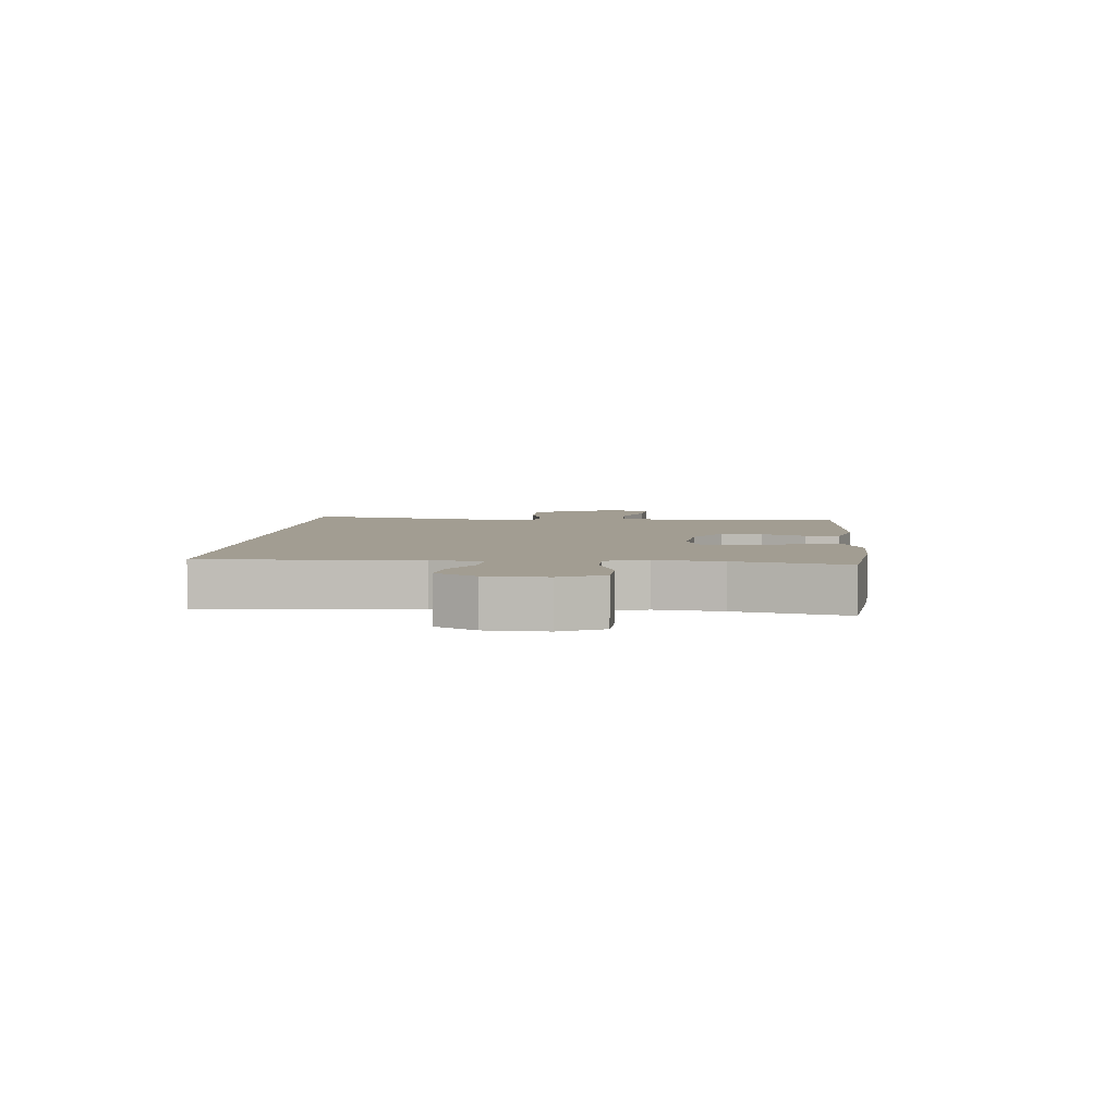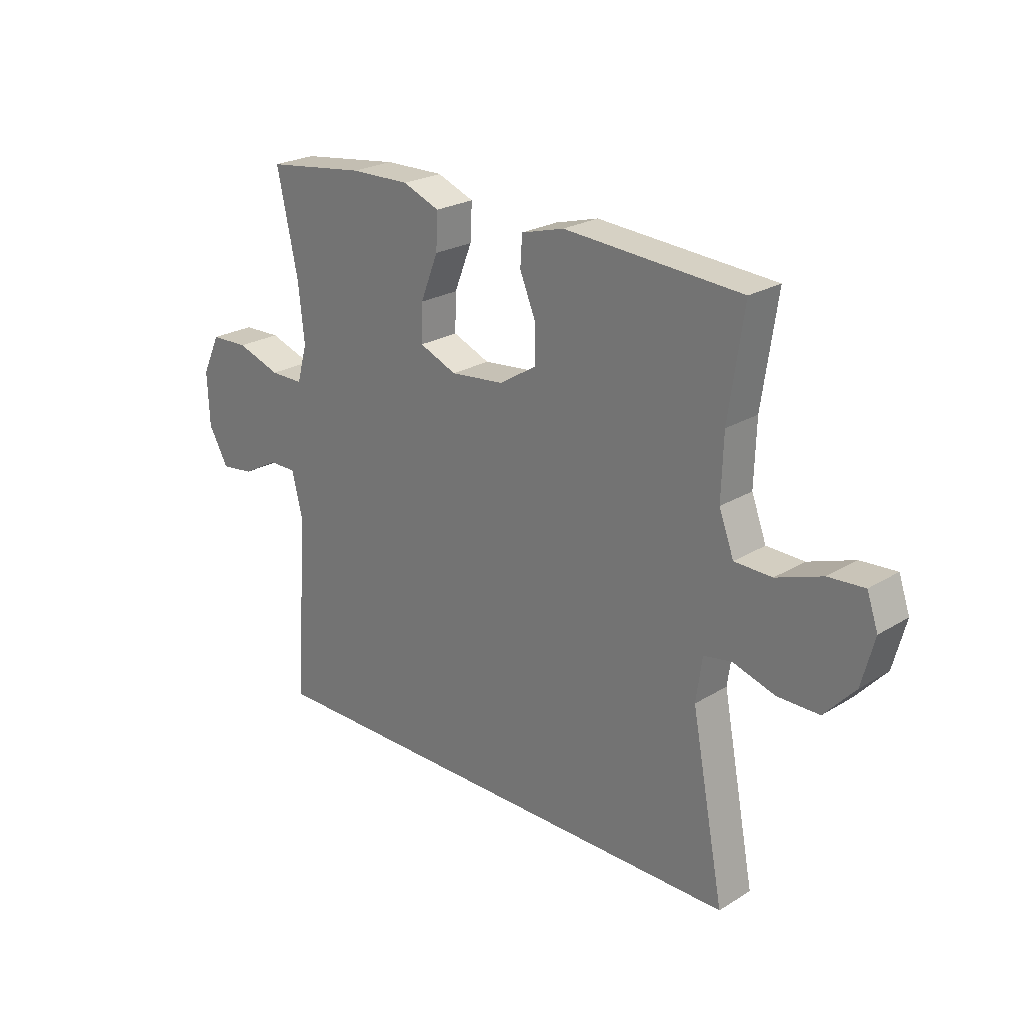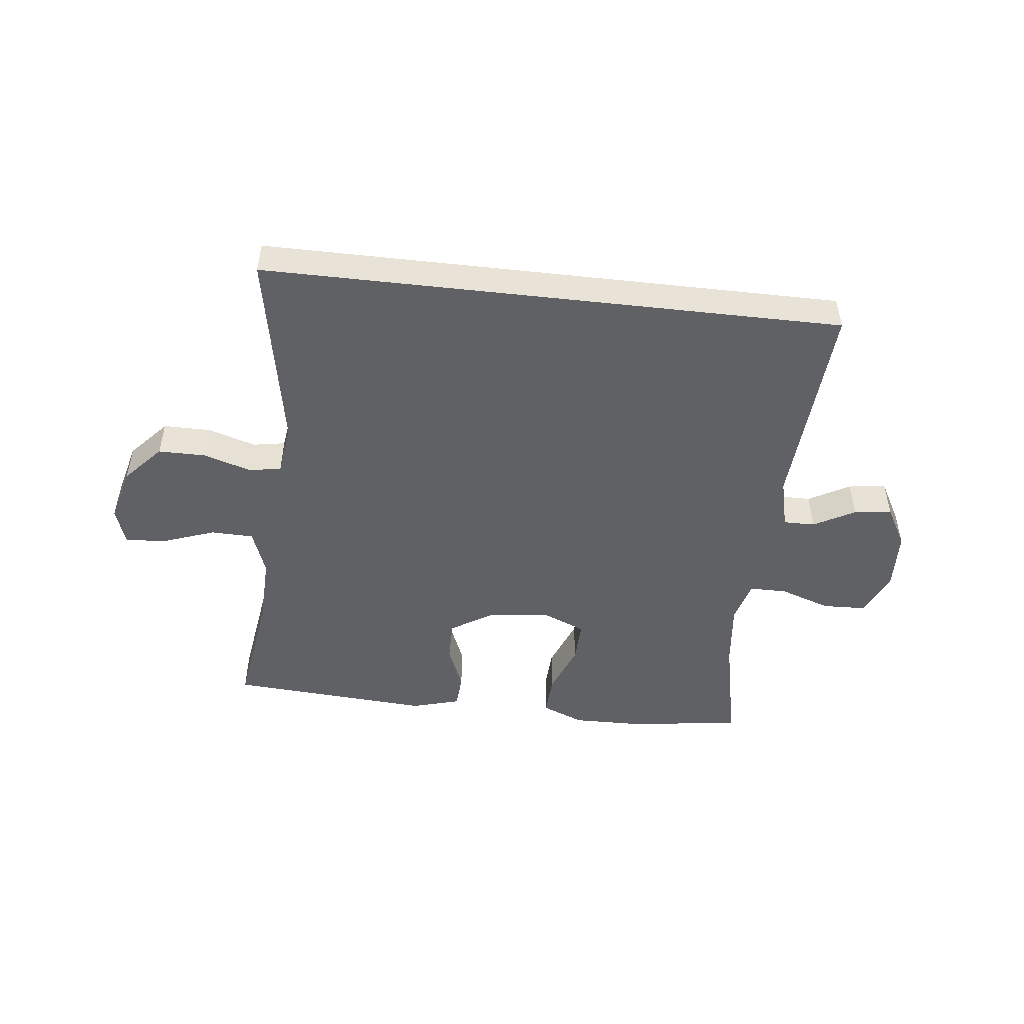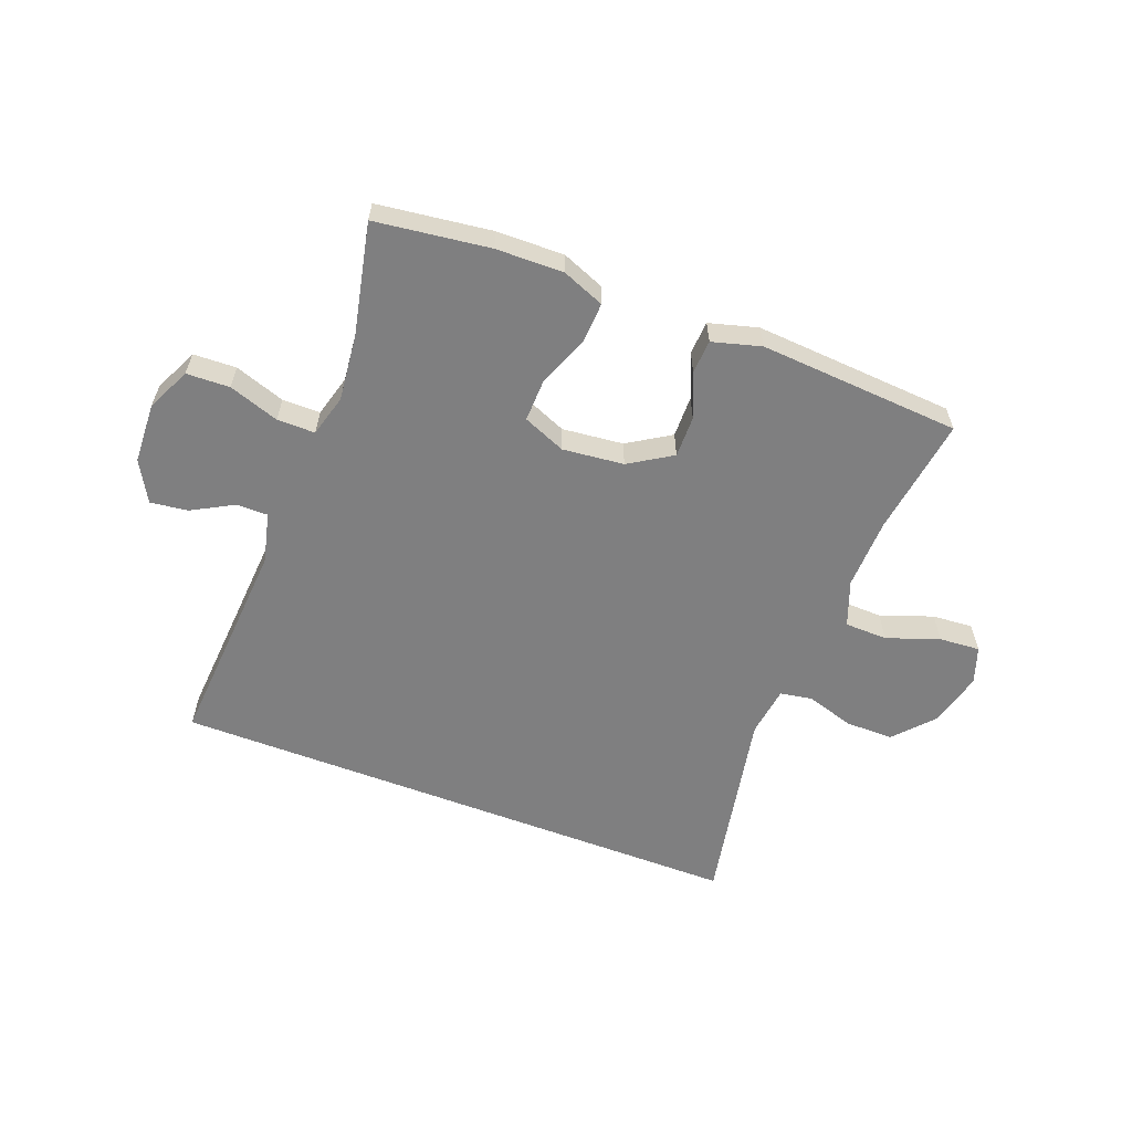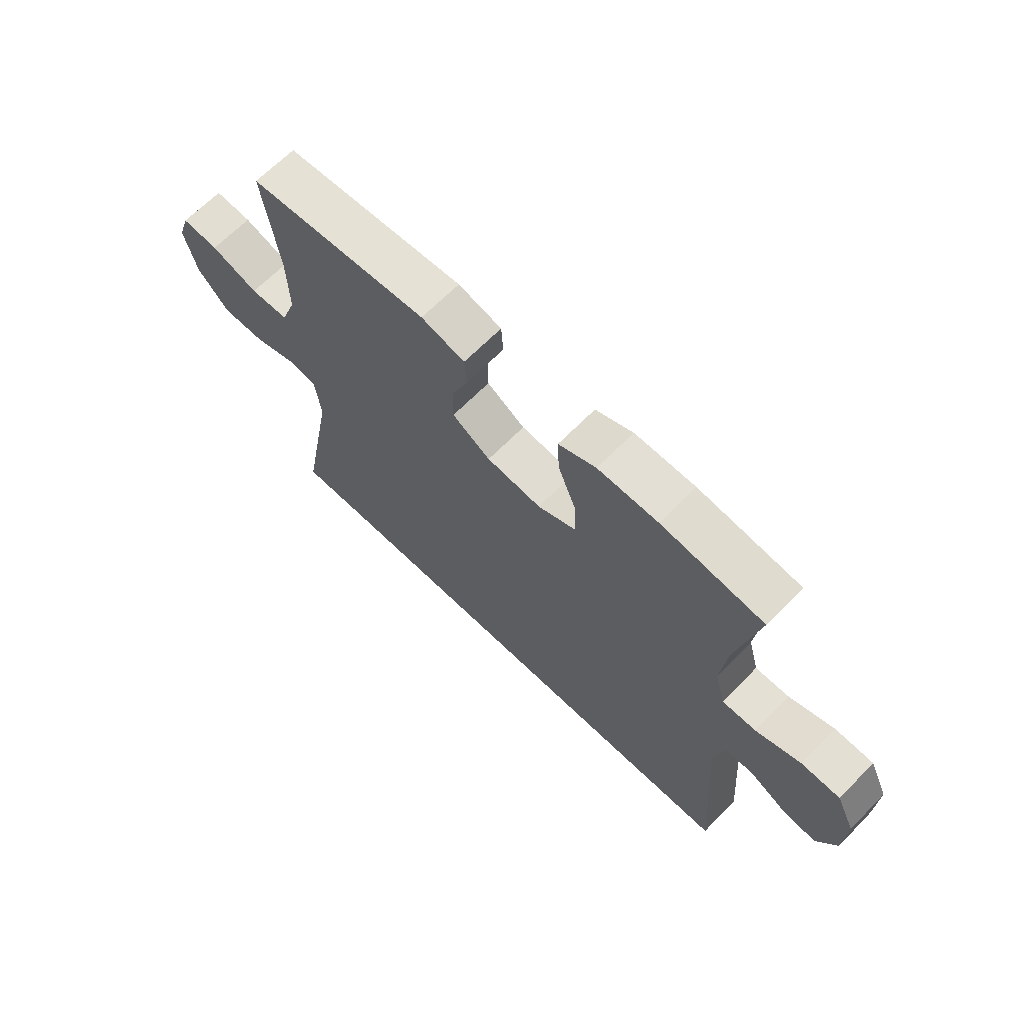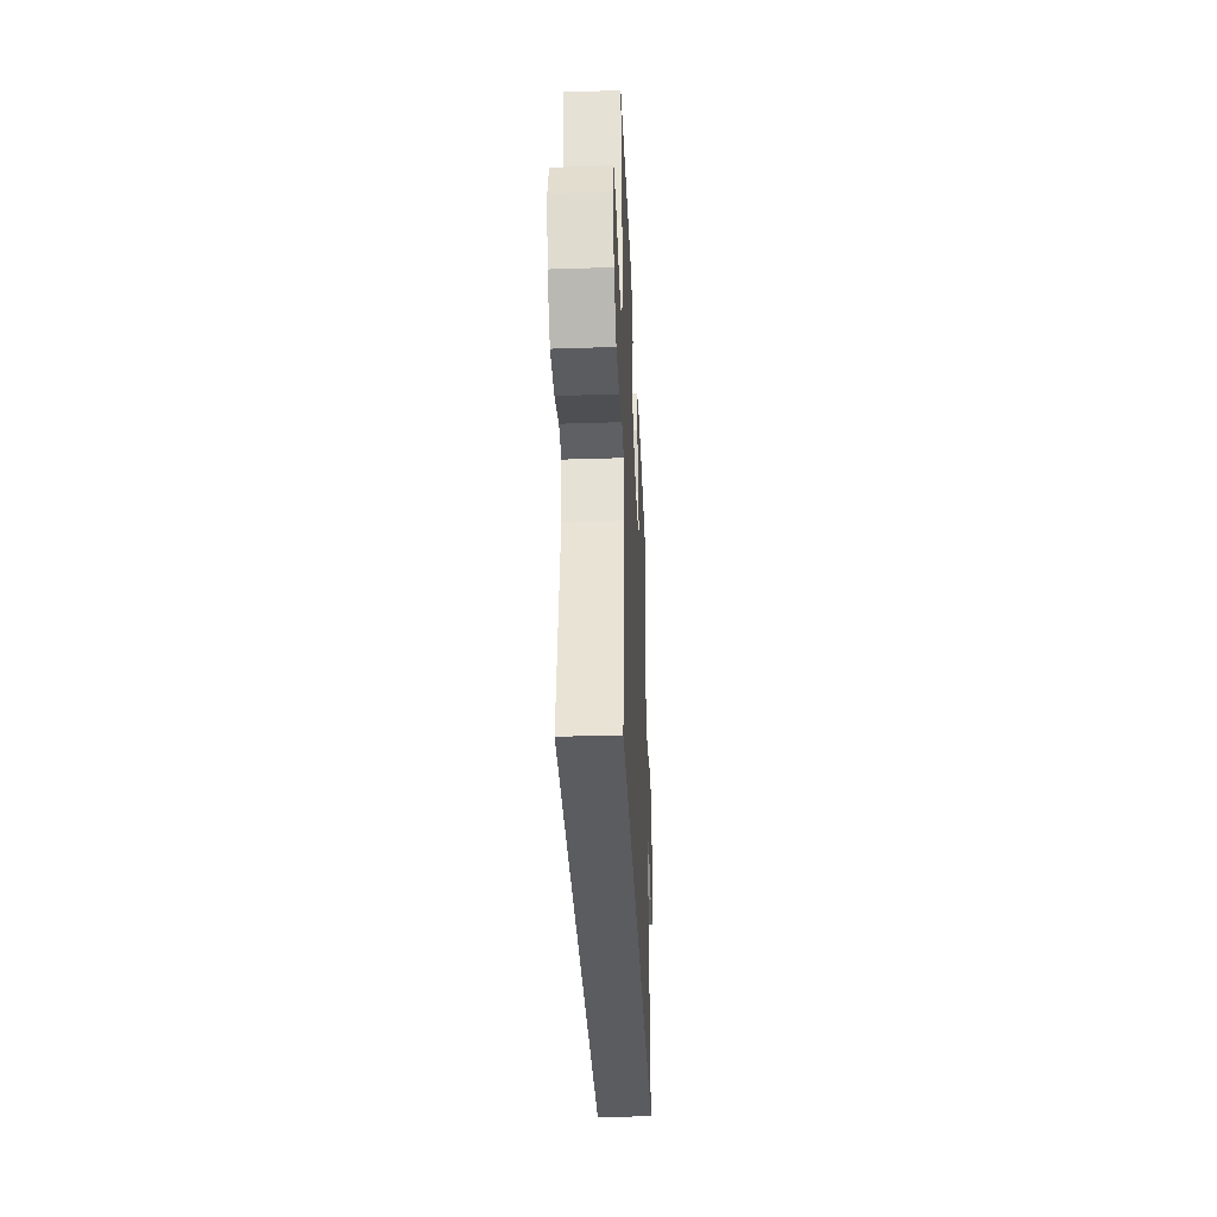
<metadata>
{"format":"obj","ext":"obj","renderer":"f3d","projection":"perspective","resolution":1024,"background":"white","views":[{"elev":4.9,"azim":-84.8,"up":"+Y"},{"elev":23.8,"azim":44.5,"up":"+Z"},{"elev":-49.5,"azim":173.5,"up":"+Y"},{"elev":-59.8,"azim":-20.9,"up":"+Y"},{"elev":65.8,"azim":-135.7,"up":"+Z"},{"elev":-35.2,"azim":92.5,"up":"+Z"}]}
</metadata>
<code>
o path6880
v 0.5039 0.0375 -0.4971
v 0.4391 0.0375 -0.1557
v 0.4511 0.0375 -0.06965
v 0.5068 0.0375 -0.05998
v 0.5887 0.0375 -0.08529
v 0.6712 0.0375 -0.0853
v 0.7312 0.0375 -0.01942
v 0.7557 0.0375 0.07409
v 0.734 0.0375 0.1373
v 0.6634 0.0375 0.1322
v 0.573 0.0375 0.1
v 0.4995 0.0375 0.1018
v 0.4705 0.0375 0.1799
v 0.4742 0.0375 0.3012
v 0.5039 0.0375 0.5048
v 0.1568 0.0375 0.5282
v 0.07253 0.0375 0.5049
v 0.06883 0.0375 0.4468
v 0.1002 0.0375 0.3706
v 0.1009 0.0375 0.2993
v 0.02711 0.0375 0.2533
v -0.07862 0.0375 0.2421
v -0.1519 0.0375 0.2726
v -0.1498 0.0375 0.3451
v -0.1149 0.0375 0.433
v -0.1113 0.0375 0.5036
v -0.1839 0.0375 0.5324
v -0.3004 0.0375 0.5305
v -0.4978 0.0375 0.5048
v -0.4568 0.0375 0.3132
v -0.4447 0.0375 0.1994
v -0.4647 0.0375 0.1271
v -0.53 0.0375 0.1272
v -0.6166 0.0375 0.1565
v -0.6912 0.0375 0.1538
v -0.7269 0.0375 0.07859
v -0.7226 0.0375 -0.02576
v -0.6838 0.0375 -0.09478
v -0.6188 0.0375 -0.08633
v -0.5476 0.0375 -0.04736
v -0.4933 0.0375 -0.04707
v -0.4723 0.0375 -0.1334
v -0.4978 0.0375 -0.4971
v 0.5039 -0.0375 -0.4971
v 0.4391 -0.0375 -0.1557
v 0.4511 -0.0375 -0.06965
v 0.5068 -0.0375 -0.05998
v 0.5887 -0.0375 -0.08529
v 0.6712 -0.0375 -0.0853
v 0.7312 -0.0375 -0.01942
v 0.7557 -0.0375 0.07409
v 0.734 -0.0375 0.1373
v 0.6634 -0.0375 0.1322
v 0.573 -0.0375 0.1
v 0.4995 -0.0375 0.1018
v 0.4705 -0.0375 0.1799
v 0.4742 -0.0375 0.3012
v 0.5039 -0.0375 0.5048
v 0.1568 -0.0375 0.5282
v 0.07253 -0.0375 0.5049
v 0.06883 -0.0375 0.4468
v 0.1002 -0.0375 0.3706
v 0.1009 -0.0375 0.2993
v 0.02711 -0.0375 0.2533
v -0.07862 -0.0375 0.2421
v -0.1519 -0.0375 0.2726
v -0.1498 -0.0375 0.3451
v -0.1149 -0.0375 0.433
v -0.1113 -0.0375 0.5036
v -0.1839 -0.0375 0.5324
v -0.3004 -0.0375 0.5305
v -0.4978 -0.0375 0.5048
v -0.4568 -0.0375 0.3132
v -0.4447 -0.0375 0.1994
v -0.4647 -0.0375 0.1271
v -0.53 -0.0375 0.1272
v -0.6166 -0.0375 0.1565
v -0.6912 -0.0375 0.1538
v -0.7269 -0.0375 0.07859
v -0.7226 -0.0375 -0.02576
v -0.6838 -0.0375 -0.09478
v -0.6188 -0.0375 -0.08633
v -0.5476 -0.0375 -0.04736
v -0.4933 -0.0375 -0.04707
v -0.4723 -0.0375 -0.1334
v -0.4978 -0.0375 -0.4971
v -0.6912 0.0375 0.1538
v -0.6912 0.0375 0.1538
v -0.7269 0.0375 0.07859
v -0.7226 0.0375 -0.02576
v -0.6838 0.0375 -0.09478
v -0.6838 0.0375 -0.09478
v -0.6166 0.0375 0.1565
v -0.6188 0.0375 -0.08633
v -0.5476 0.0375 -0.04736
v -0.53 0.0375 0.1272
v -0.4933 0.0375 -0.04707
v -0.4933 0.0375 -0.04707
v -0.4647 0.0375 0.1271
v -0.4647 0.0375 0.1271
v 0.5039 0.0375 -0.4971
v 0.5039 0.0375 -0.4971
v -0.4978 0.0375 -0.4971
v -0.4978 0.0375 -0.4971
v -0.4723 0.0375 -0.1334
v -0.4978 0.0375 0.5048
v -0.4978 0.0375 0.5048
v -0.4568 0.0375 0.3132
v -0.4447 0.0375 0.1994
v -0.3004 0.0375 0.5305
v -0.1839 0.0375 0.5324
v -0.1113 0.0375 0.5036
v -0.1113 0.0375 0.5036
v -0.1519 0.0375 0.2726
v -0.1519 0.0375 0.2726
v -0.1498 0.0375 0.3451
v -0.07862 0.0375 0.2421
v -0.1149 0.0375 0.433
v 0.02711 0.0375 0.2533
v 0.1009 0.0375 0.2993
v 0.07253 0.0375 0.5049
v 0.07253 0.0375 0.5049
v 0.06883 0.0375 0.4468
v 0.1002 0.0375 0.3706
v 0.1568 0.0375 0.5282
v 0.4391 0.0375 -0.1557
v 0.5039 0.0375 0.5048
v 0.5039 0.0375 0.5048
v 0.4511 0.0375 -0.06965
v 0.4511 0.0375 -0.06965
v 0.4705 0.0375 0.1799
v 0.4742 0.0375 0.3012
v 0.5068 0.0375 -0.05998
v 0.4995 0.0375 0.1018
v 0.4995 0.0375 0.1018
v 0.573 0.0375 0.1
v 0.5887 0.0375 -0.08529
v 0.6634 0.0375 0.1322
v 0.6712 0.0375 -0.0853
v 0.734 0.0375 0.1373
v 0.734 0.0375 0.1373
v 0.7312 0.0375 -0.01942
v 0.7557 0.0375 0.07409
v -0.6912 -0.0375 0.1538
v -0.6912 -0.0375 0.1538
v -0.7269 -0.0375 0.07859
v -0.7226 -0.0375 -0.02576
v -0.6838 -0.0375 -0.09478
v -0.6838 -0.0375 -0.09478
v -0.6166 -0.0375 0.1565
v -0.6188 -0.0375 -0.08633
v -0.5476 -0.0375 -0.04736
v -0.53 -0.0375 0.1272
v -0.4933 -0.0375 -0.04707
v -0.4933 -0.0375 -0.04707
v -0.4647 -0.0375 0.1271
v -0.4647 -0.0375 0.1271
v 0.5039 -0.0375 -0.4971
v 0.5039 -0.0375 -0.4971
v -0.4978 -0.0375 -0.4971
v -0.4978 -0.0375 -0.4971
v -0.4723 -0.0375 -0.1334
v -0.4978 -0.0375 0.5048
v -0.4978 -0.0375 0.5048
v -0.4568 -0.0375 0.3132
v -0.4447 -0.0375 0.1994
v -0.3004 -0.0375 0.5305
v -0.1839 -0.0375 0.5324
v -0.1113 -0.0375 0.5036
v -0.1113 -0.0375 0.5036
v -0.1519 -0.0375 0.2726
v -0.1519 -0.0375 0.2726
v -0.1498 -0.0375 0.3451
v -0.07862 -0.0375 0.2421
v -0.1149 -0.0375 0.433
v 0.02711 -0.0375 0.2533
v 0.1009 -0.0375 0.2993
v 0.07253 -0.0375 0.5049
v 0.07253 -0.0375 0.5049
v 0.06883 -0.0375 0.4468
v 0.1002 -0.0375 0.3706
v 0.1568 -0.0375 0.5282
v 0.4391 -0.0375 -0.1557
v 0.5039 -0.0375 0.5048
v 0.5039 -0.0375 0.5048
v 0.4511 -0.0375 -0.06965
v 0.4511 -0.0375 -0.06965
v 0.4705 -0.0375 0.1799
v 0.4742 -0.0375 0.3012
v 0.5068 -0.0375 -0.05998
v 0.4995 -0.0375 0.1018
v 0.4995 -0.0375 0.1018
v 0.573 -0.0375 0.1
v 0.5887 -0.0375 -0.08529
v 0.6634 -0.0375 0.1322
v 0.6712 -0.0375 -0.0853
v 0.734 -0.0375 0.1373
v 0.734 -0.0375 0.1373
v 0.7312 -0.0375 -0.01942
v 0.7557 -0.0375 0.07409
f 147 152 146
f 151 147 148
f 173 165 171
f 154 153 152
f 177 186 188
f 190 194 193
f 196 193 194
f 182 181 189
f 152 153 150
f 154 162 174
f 169 168 175
f 174 183 176
f 167 173 168
f 166 171 165
f 176 183 186
f 181 177 189
f 183 160 158
f 165 173 167
f 182 189 184
f 152 147 151
f 191 186 190
f 146 152 150
f 174 162 183
f 191 190 193
f 165 167 163
f 171 156 174
f 183 162 160
f 181 182 180
f 180 182 178
f 189 177 188
f 195 200 197
f 199 193 196
f 174 156 154
f 193 199 195
f 175 168 173
f 195 199 200
f 156 153 154
f 146 150 144
f 188 186 191
f 176 186 177
f 171 166 156
f 88 36 79 145
f 36 37 80 79
f 37 92 149 80
f 34 35 78 77
f 38 39 82 81
f 39 40 83 82
f 33 34 77 76
f 40 98 155 83
f 100 33 76 157
f 104 102 159 161
f 41 42 85 84
f 107 30 73 164
f 42 43 86 85
f 31 32 75 74
f 30 31 74 73
f 28 29 72 71
f 27 28 71 70
f 113 27 70 170
f 115 24 67 172
f 22 23 66 65
f 25 26 69 68
f 24 25 68 67
f 21 22 65 64
f 20 21 64 63
f 122 18 61 179
f 18 19 62 61
f 16 17 60 59
f 19 20 63 62
f 1 2 45 44
f 128 16 59 185
f 2 130 187 45
f 13 14 57 56
f 3 4 47 46
f 135 13 56 192
f 14 15 58 57
f 11 12 55 54
f 4 5 48 47
f 10 11 54 53
f 5 6 49 48
f 141 10 53 198
f 6 7 50 49
f 8 9 52 51
f 7 8 51 50
f 90 89 95
f 94 91 90
f 116 114 108
f 97 95 96
f 120 131 129
f 133 136 137
f 139 137 136
f 125 132 124
f 95 93 96
f 97 117 105
f 112 118 111
f 117 119 126
f 110 111 116
f 109 108 114
f 119 129 126
f 124 132 120
f 126 101 103
f 108 110 116
f 125 127 132
f 95 94 90
f 134 133 129
f 89 93 95
f 117 126 105
f 134 136 133
f 108 106 110
f 114 117 99
f 126 103 105
f 124 123 125
f 123 121 125
f 132 131 120
f 138 140 143
f 142 139 136
f 117 97 99
f 136 138 142
f 118 116 111
f 138 143 142
f 99 97 96
f 89 87 93
f 131 134 129
f 119 120 129
f 114 99 109

</code>
